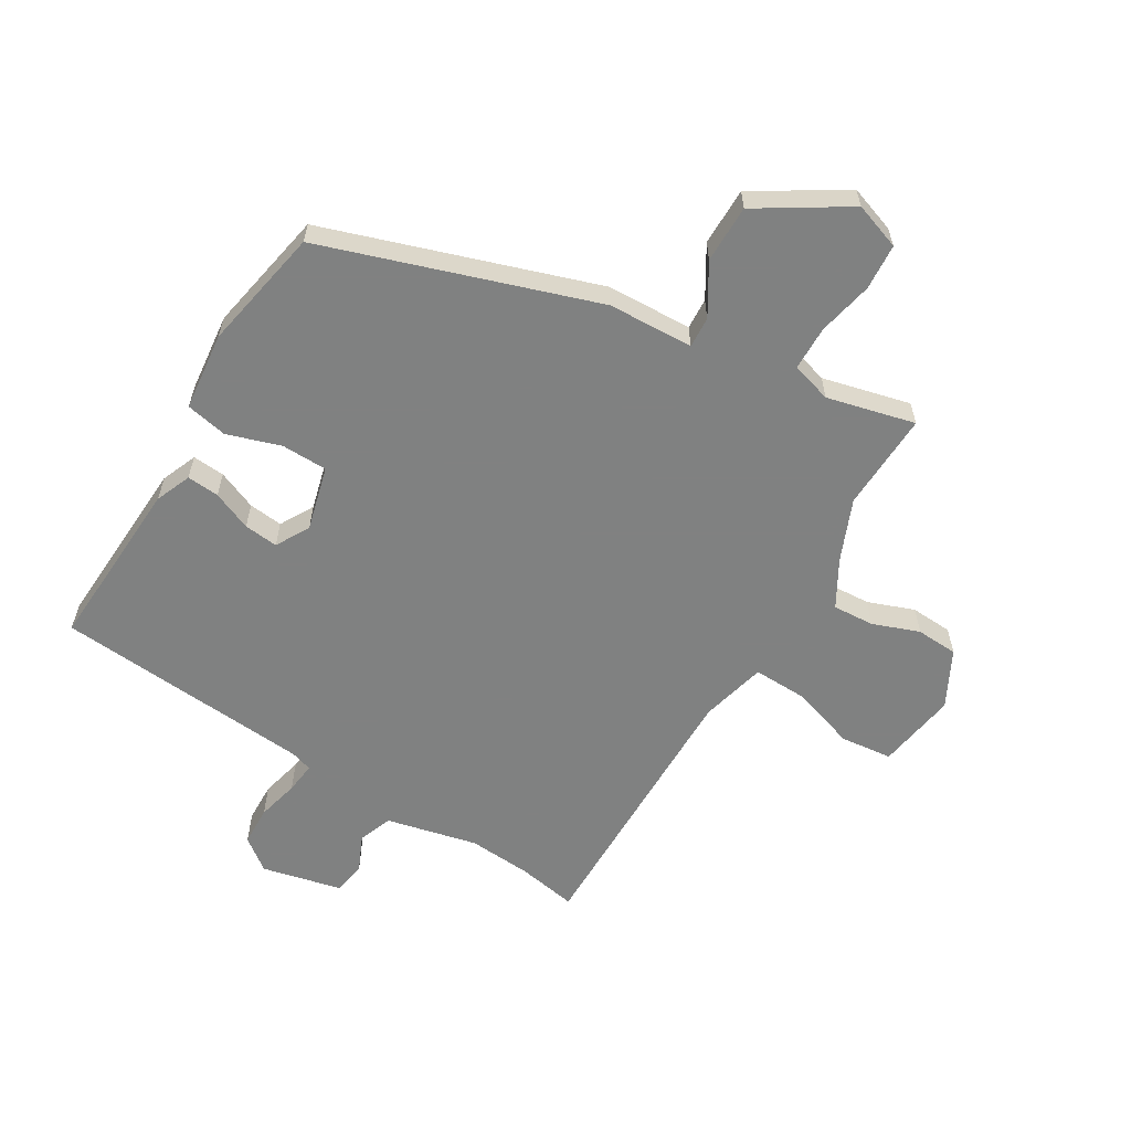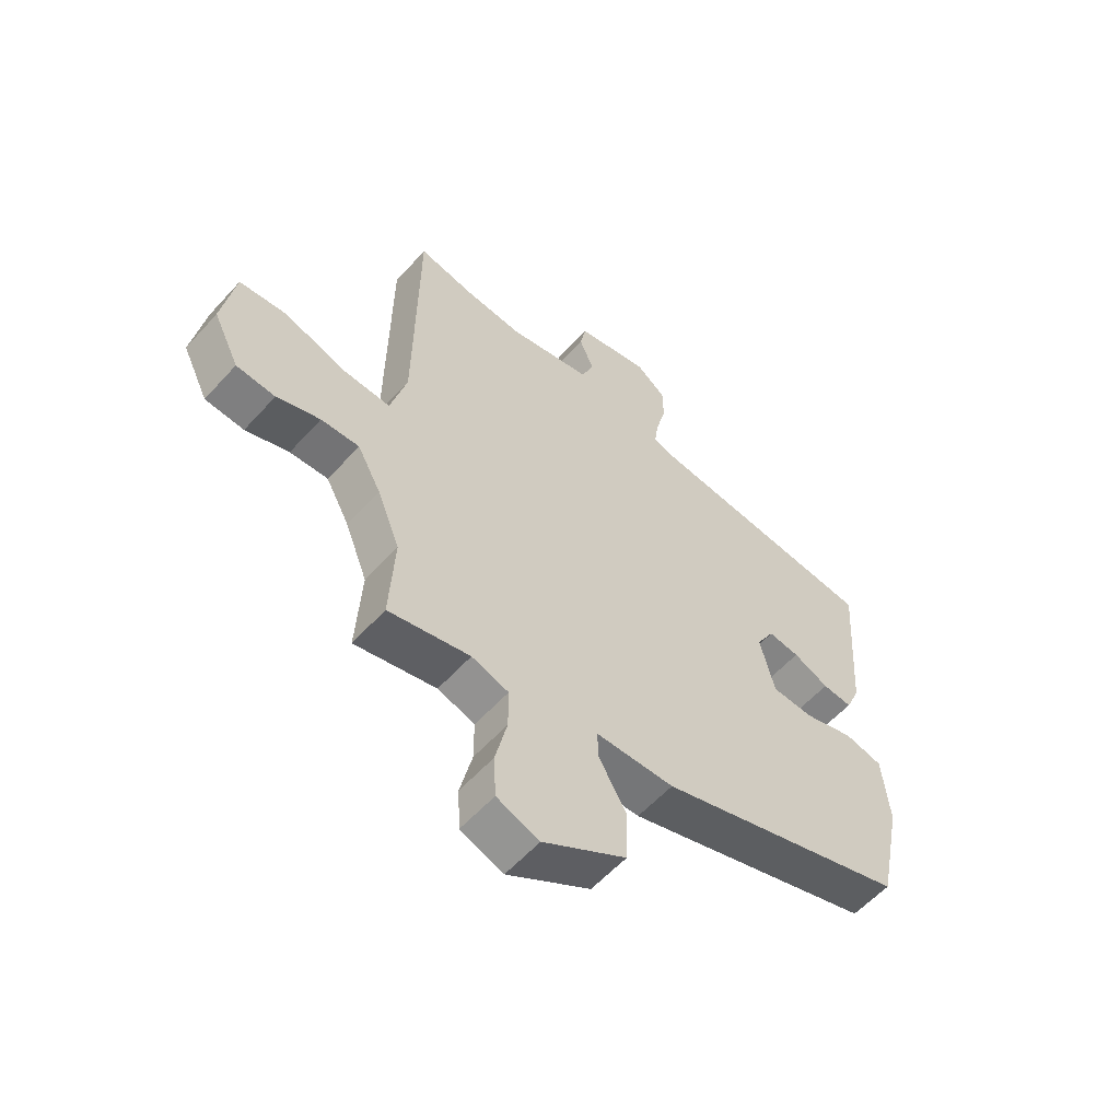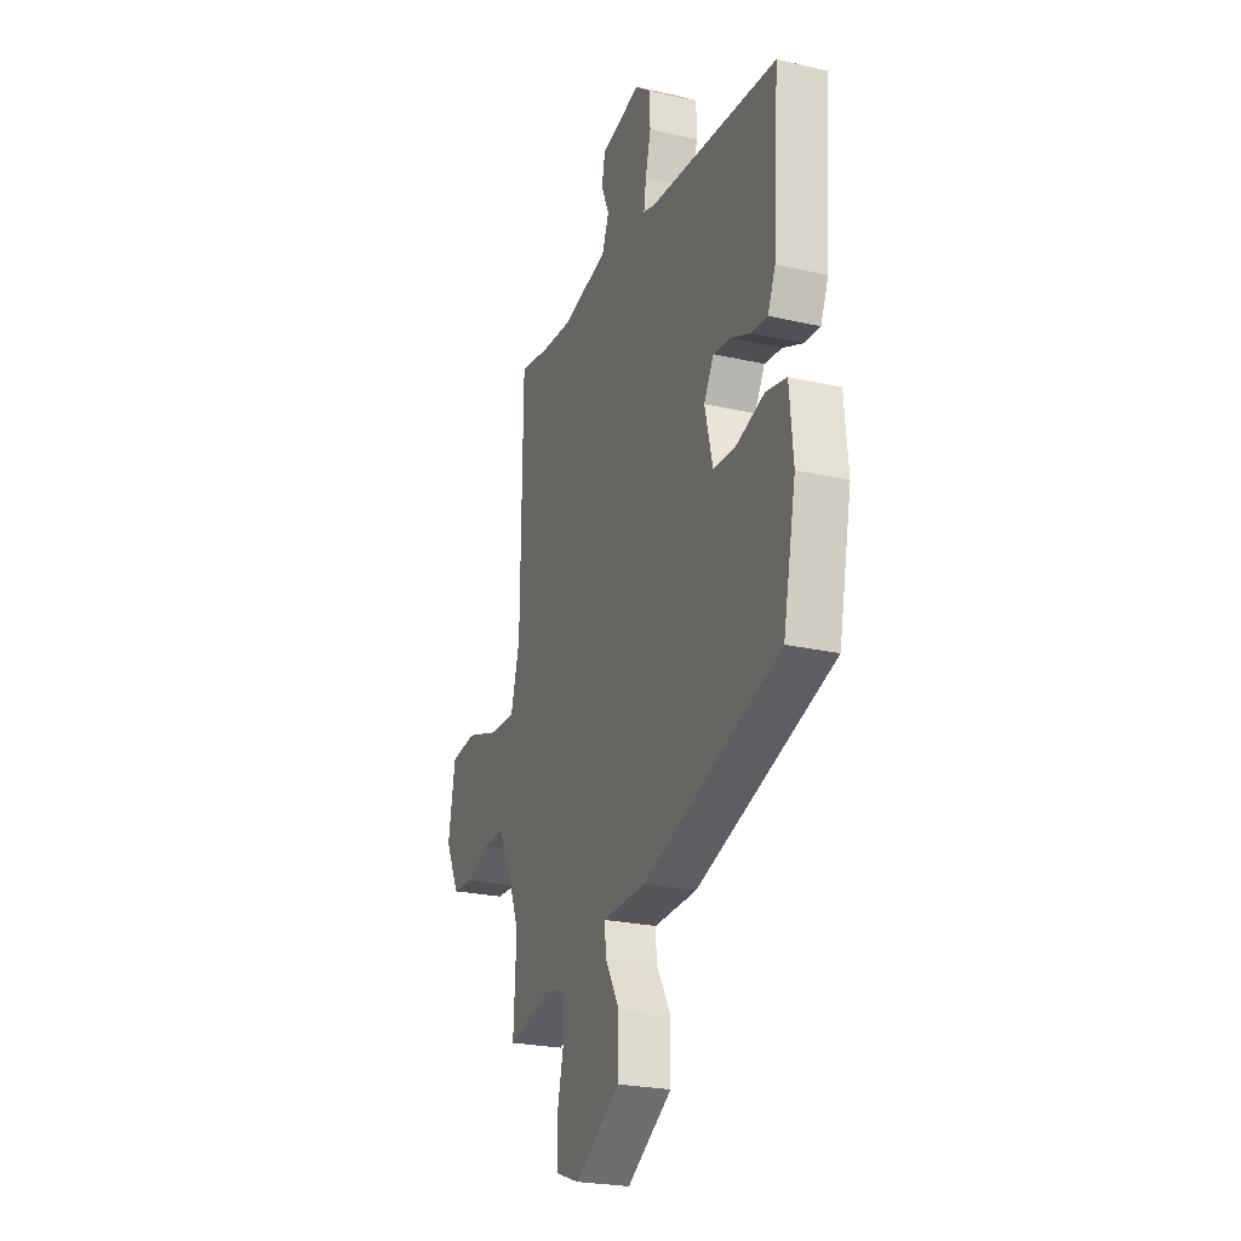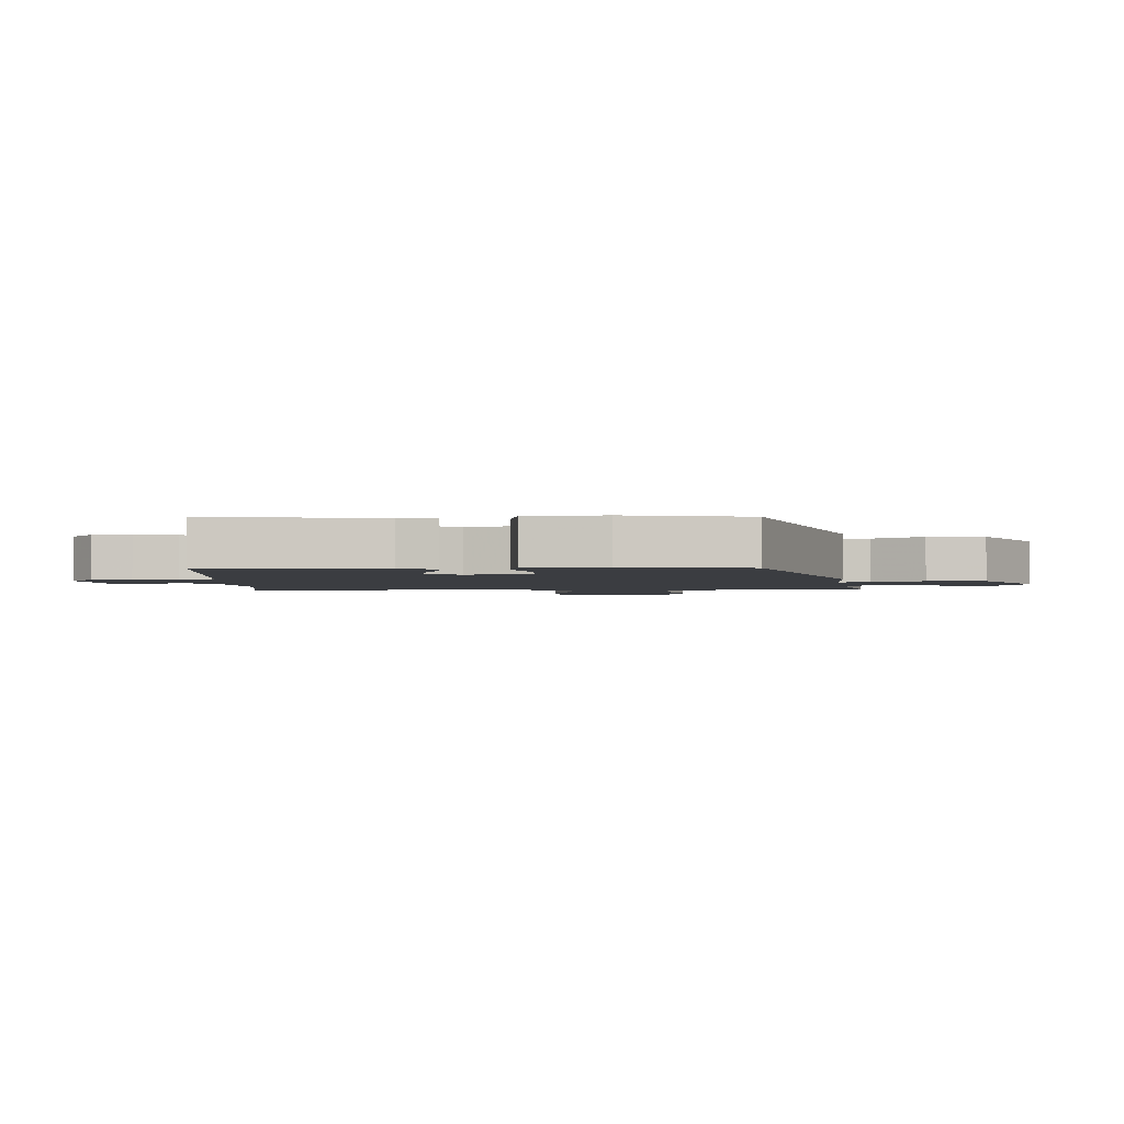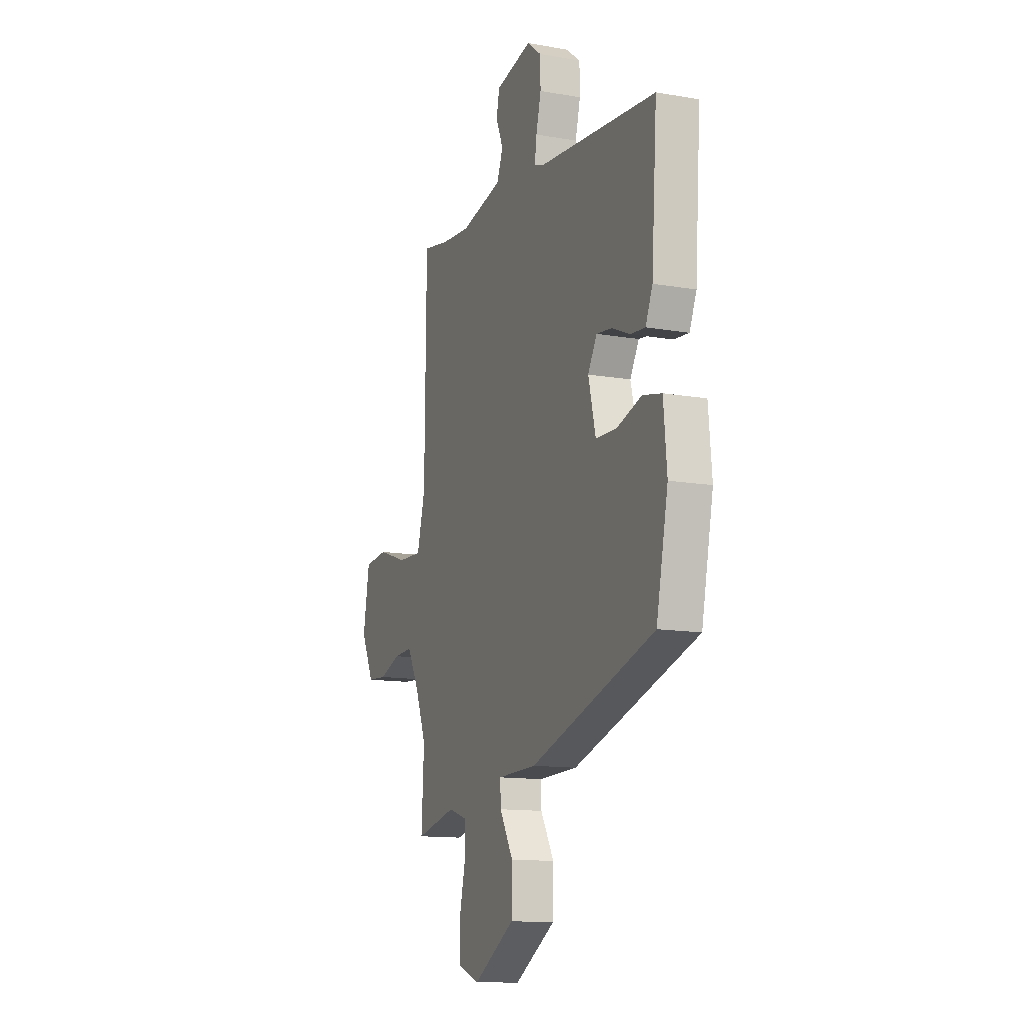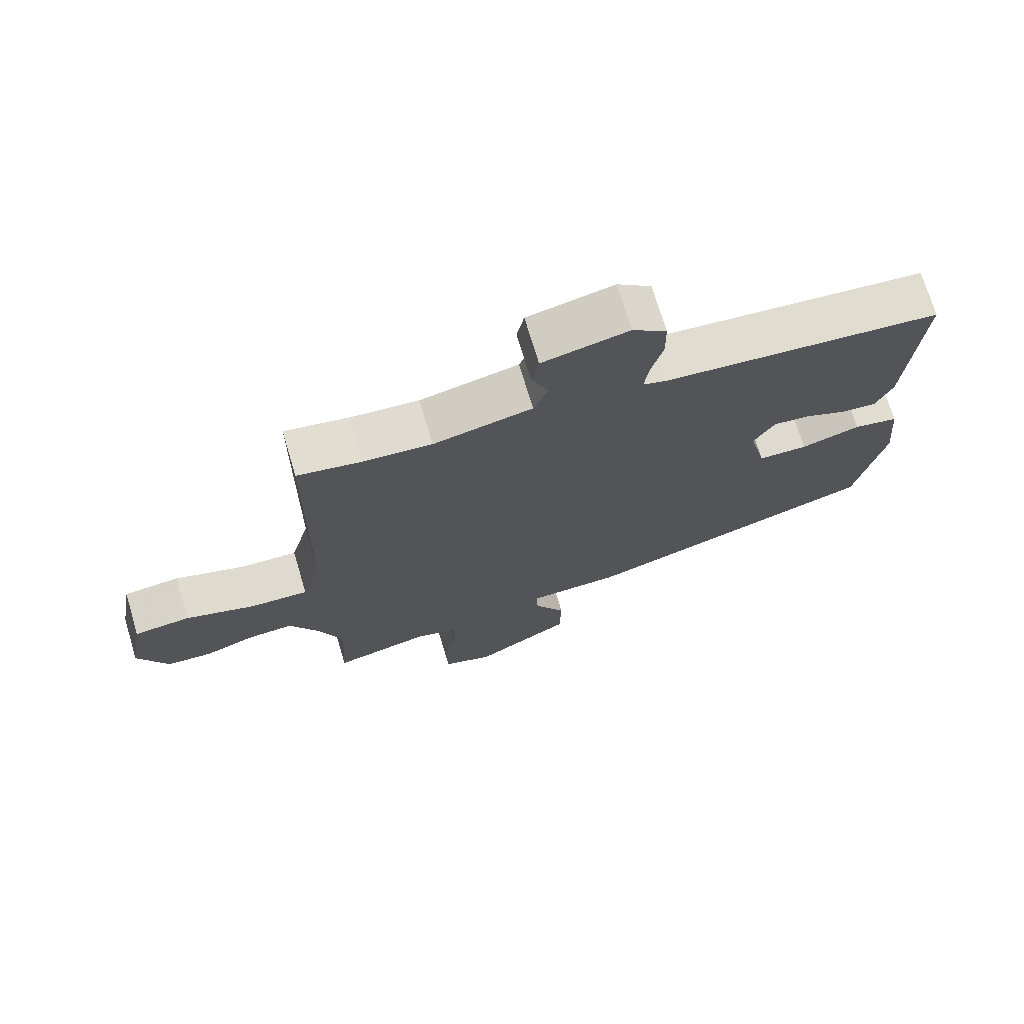
<metadata>
{"format":"obj","ext":"obj","renderer":"f3d","projection":"perspective","resolution":1024,"background":"white","views":[{"elev":-60.3,"azim":150.0,"up":"+Y"},{"elev":-57.5,"azim":-41.5,"up":"+Z"},{"elev":-24.5,"azim":69.5,"up":"+Z"},{"elev":-2.4,"azim":92.7,"up":"+Y"},{"elev":-12.9,"azim":68.1,"up":"+Z"},{"elev":72.1,"azim":-16.6,"up":"+Z"}]}
</metadata>
<code>
v 0.475 0.07 0.422
v 0.455 0.07 0.137
v 0.43 0.07 0.079
v 0.377 0.07 0.084
v 0.313 0.07 0.112
v 0.257 0.07 0.119
v 0.225 0.07 0.064
v 0.251 0.07 -0.042
v 0.326 0.07 -0.045
v 0.415 0.07 -0.018
v 0.483 0.07 -0.033
v 0.495 0.07 -0.162
v 0.453 0.07 -0.364
v 0.006 0.07 -0.504
v -0.134 0.07 -0.507
v -0.132 0.07 -0.558
v -0.084 0.07 -0.641
v -0.086 0.07 -0.736
v -0.234 0.07 -0.825
v -0.31 0.07 -0.797
v -0.314 0.07 -0.721
v -0.293 0.07 -0.631
v -0.293 0.07 -0.558
v -0.359 0.07 -0.537
v -0.504 0.07 -0.57
v -0.495 0.07 -0.408
v -0.535 0.07 -0.307
v -0.577 0.07 -0.23
v -0.645 0.07 -0.233
v -0.722 0.07 -0.26
v -0.791 0.07 -0.255
v -0.837 0.07 -0.162
v -0.814 0.07 -0.031
v -0.729 0.07 -0.023
v -0.623 0.07 -0.059
v -0.535 0.07 -0.063
v -0.506 0.07 0.045
v -0.501 0.07 0.5
v -0.404 0.07 0.481
v -0.3 0.07 0.472
v -0.15 0.07 0.504
v -0.128 0.07 0.559
v -0.154 0.07 0.62
v -0.143 0.07 0.673
v -0.012 0.07 0.701
v 0.04 0.07 0.66
v 0.041 0.07 0.595
v 0.023 0.07 0.526
v 0.016 0.07 0.475
v 0.052 0.07 0.463
v 0.475 0 0.422
v 0.455 0 0.137
v 0.43 0 0.079
v 0.377 0 0.084
v 0.313 0 0.112
v 0.257 0 0.119
v 0.225 0 0.064
v 0.251 0 -0.042
v 0.326 0 -0.045
v 0.415 0 -0.018
v 0.483 0 -0.033
v 0.495 0 -0.162
v 0.453 0 -0.364
v 0.006 0 -0.504
v -0.134 0 -0.507
v -0.132 0 -0.558
v -0.084 0 -0.641
v -0.086 0 -0.736
v -0.234 0 -0.825
v -0.31 0 -0.797
v -0.314 0 -0.721
v -0.293 0 -0.631
v -0.293 0 -0.558
v -0.359 0 -0.537
v -0.504 0 -0.57
v -0.495 0 -0.408
v -0.535 0 -0.307
v -0.577 0 -0.23
v -0.645 0 -0.233
v -0.722 0 -0.26
v -0.791 0 -0.255
v -0.837 0 -0.162
v -0.814 0 -0.031
v -0.729 0 -0.023
v -0.623 0 -0.059
v -0.535 0 -0.063
v -0.506 0 0.045
v -0.501 0 0.5
v -0.404 0 0.481
v -0.3 0 0.472
v -0.15 0 0.504
v -0.128 0 0.559
v -0.154 0 0.62
v -0.143 0 0.673
v -0.012 0 0.701
v 0.04 0 0.66
v 0.041 0 0.595
v 0.023 0 0.526
v 0.016 0 0.475
v 0.052 0 0.463
f 45 46 47 48
f 45 48 49
f 42 43 44 45
f 41 42 45 49
f 40 41 49 50
f 37 38 39
f 37 39 40
f 36 37 40 50
f 32 33 34 35
f 32 35 36
f 29 30 31 32
f 28 29 32 36
f 27 28 36 50
f 24 25 26
f 23 24 26 27
f 19 20 21 22
f 19 22 23
f 16 17 18 19
f 15 16 19 23
f 12 13 14 15
f 9 10 11 12
f 8 9 12 15
f 7 8 15 23
f 2 3 4 5
f 2 5 6
f 1 2 6
f 50 1 6
f 23 27 50
f 6 7 23 50
f 98 97 96 95
f 99 98 95
f 95 94 93 92
f 99 95 92 91
f 100 99 91 90
f 89 88 87
f 90 89 87
f 100 90 87 86
f 85 84 83 82
f 86 85 82
f 82 81 80 79
f 86 82 79 78
f 100 86 78 77
f 76 75 74
f 77 76 74 73
f 72 71 70 69
f 73 72 69
f 69 68 67 66
f 73 69 66 65
f 65 64 63 62
f 62 61 60 59
f 65 62 59 58
f 73 65 58 57
f 55 54 53 52
f 56 55 52
f 56 52 51
f 56 51 100
f 100 77 73
f 100 73 57 56
f 1 51 52 2
f 2 52 53 3
f 3 53 54 4
f 4 54 55 5
f 5 55 56 6
f 6 56 57 7
f 7 57 58 8
f 8 58 59 9
f 9 59 60 10
f 10 60 61 11
f 11 61 62 12
f 12 62 63 13
f 13 63 64 14
f 14 64 65 15
f 15 65 66 16
f 16 66 67 17
f 17 67 68 18
f 18 68 69 19
f 19 69 70 20
f 20 70 71 21
f 21 71 72 22
f 22 72 73 23
f 23 73 74 24
f 24 74 75 25
f 25 75 76 26
f 26 76 77 27
f 27 77 78 28
f 28 78 79 29
f 29 79 80 30
f 30 80 81 31
f 31 81 82 32
f 32 82 83 33
f 33 83 84 34
f 34 84 85 35
f 35 85 86 36
f 36 86 87 37
f 37 87 88 38
f 38 88 89 39
f 39 89 90 40
f 40 90 91 41
f 41 91 92 42
f 42 92 93 43
f 43 93 94 44
f 44 94 95 45
f 45 95 96 46
f 46 96 97 47
f 47 97 98 48
f 48 98 99 49
f 49 99 100 50
f 50 100 51 1

</code>
